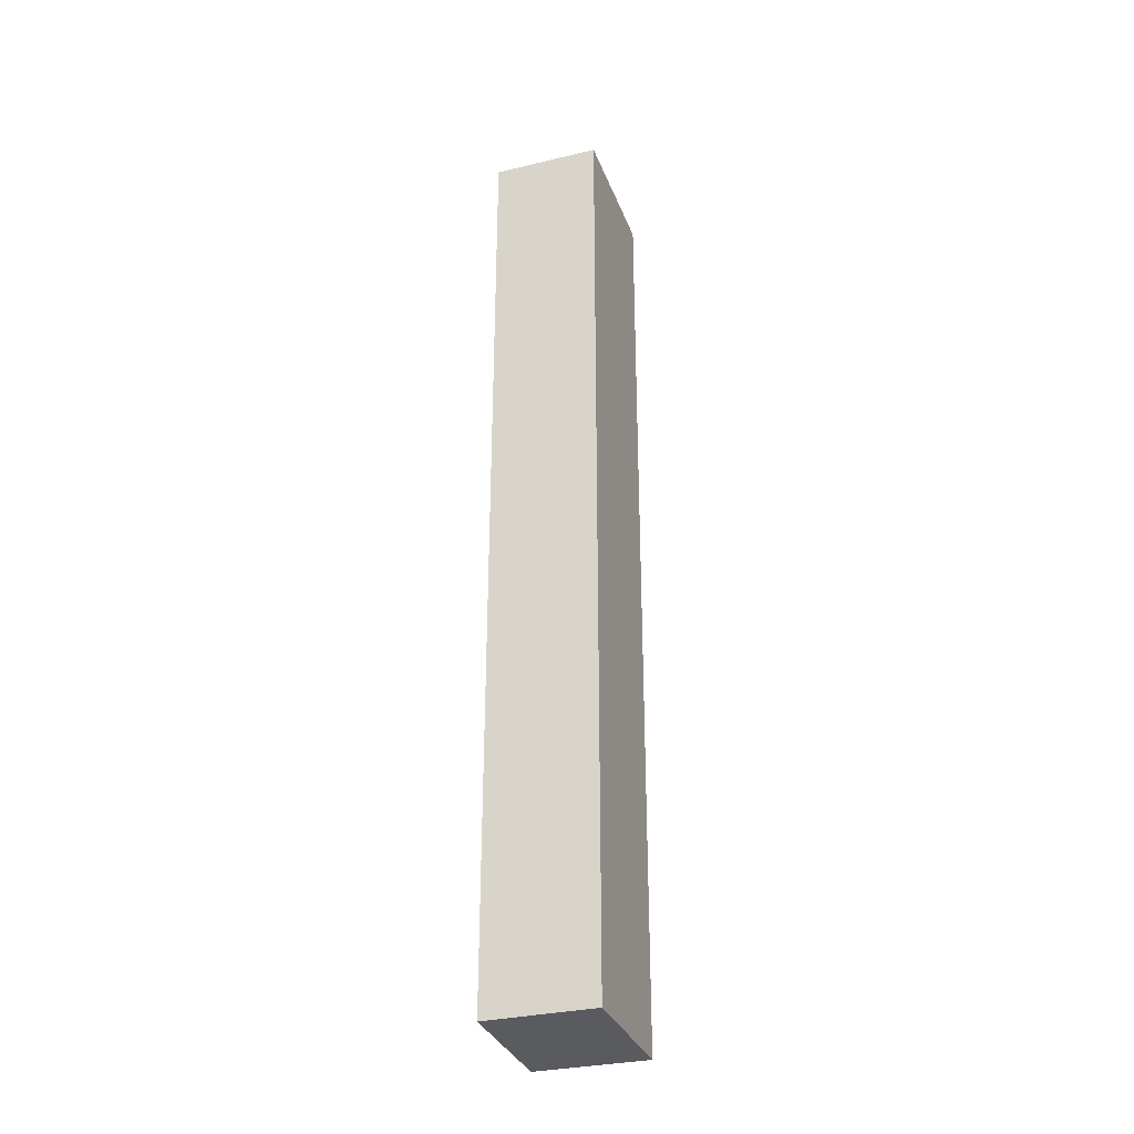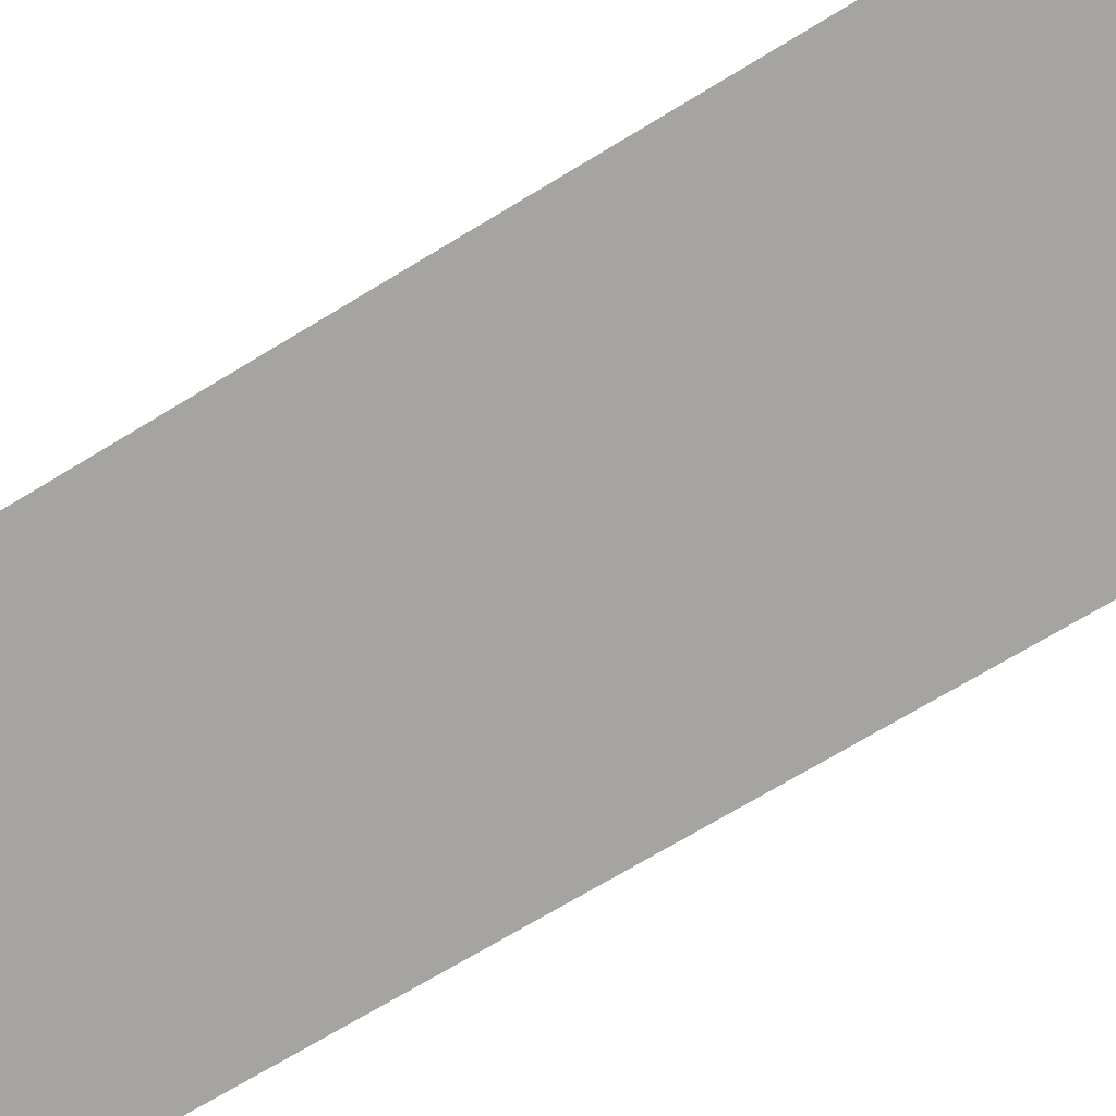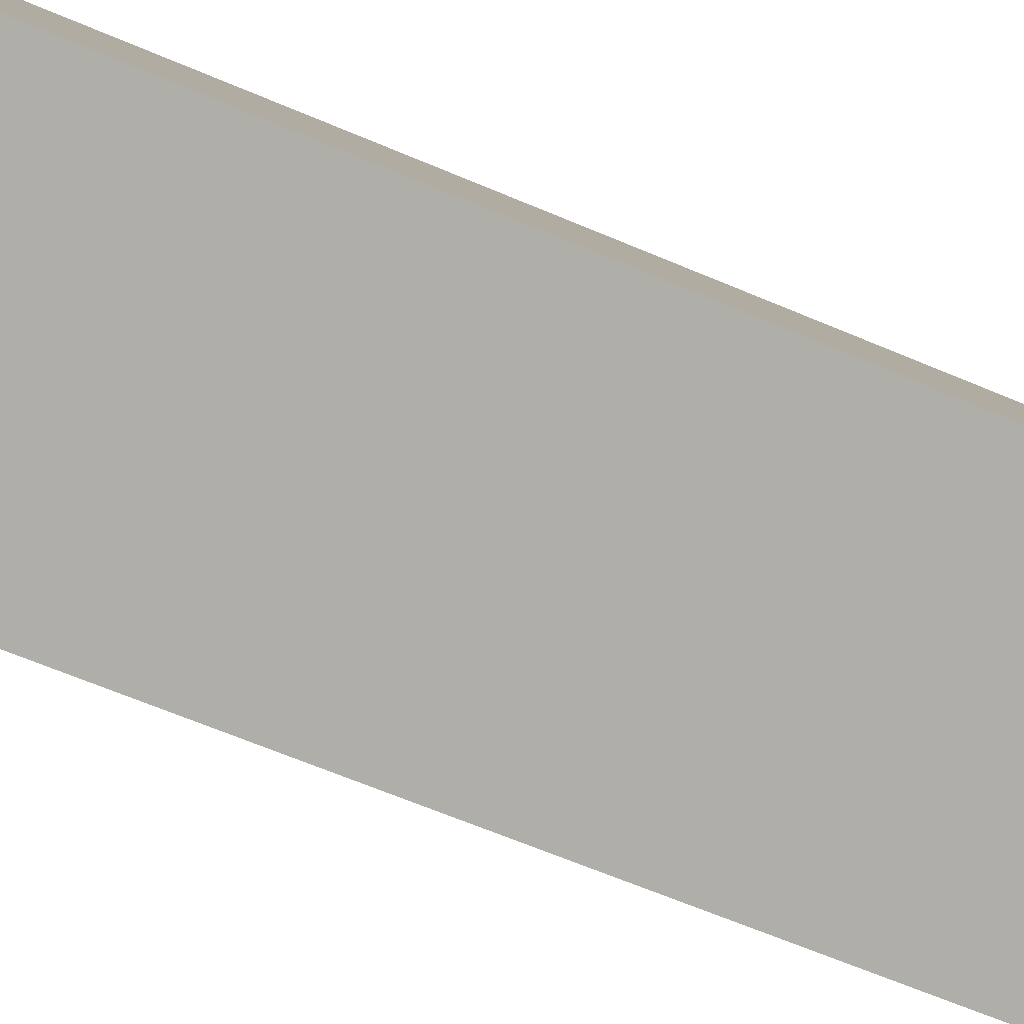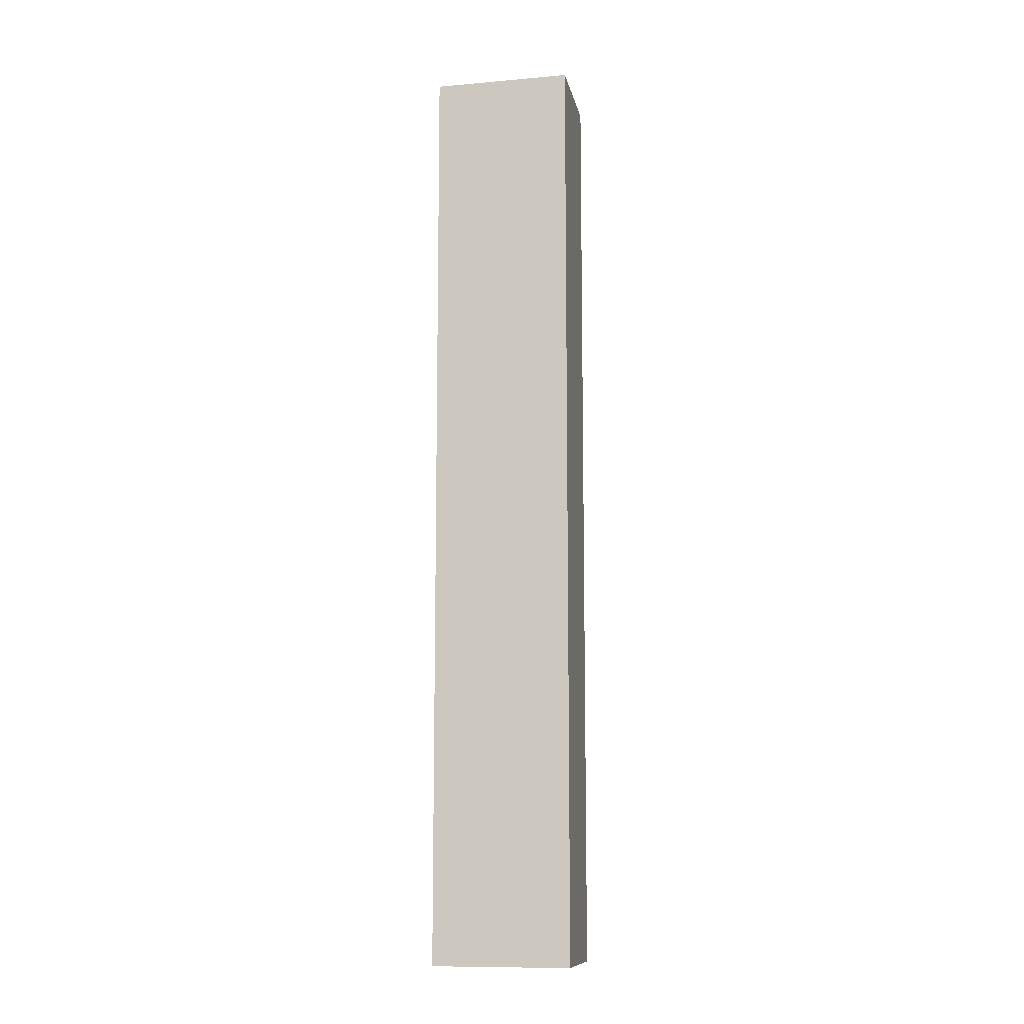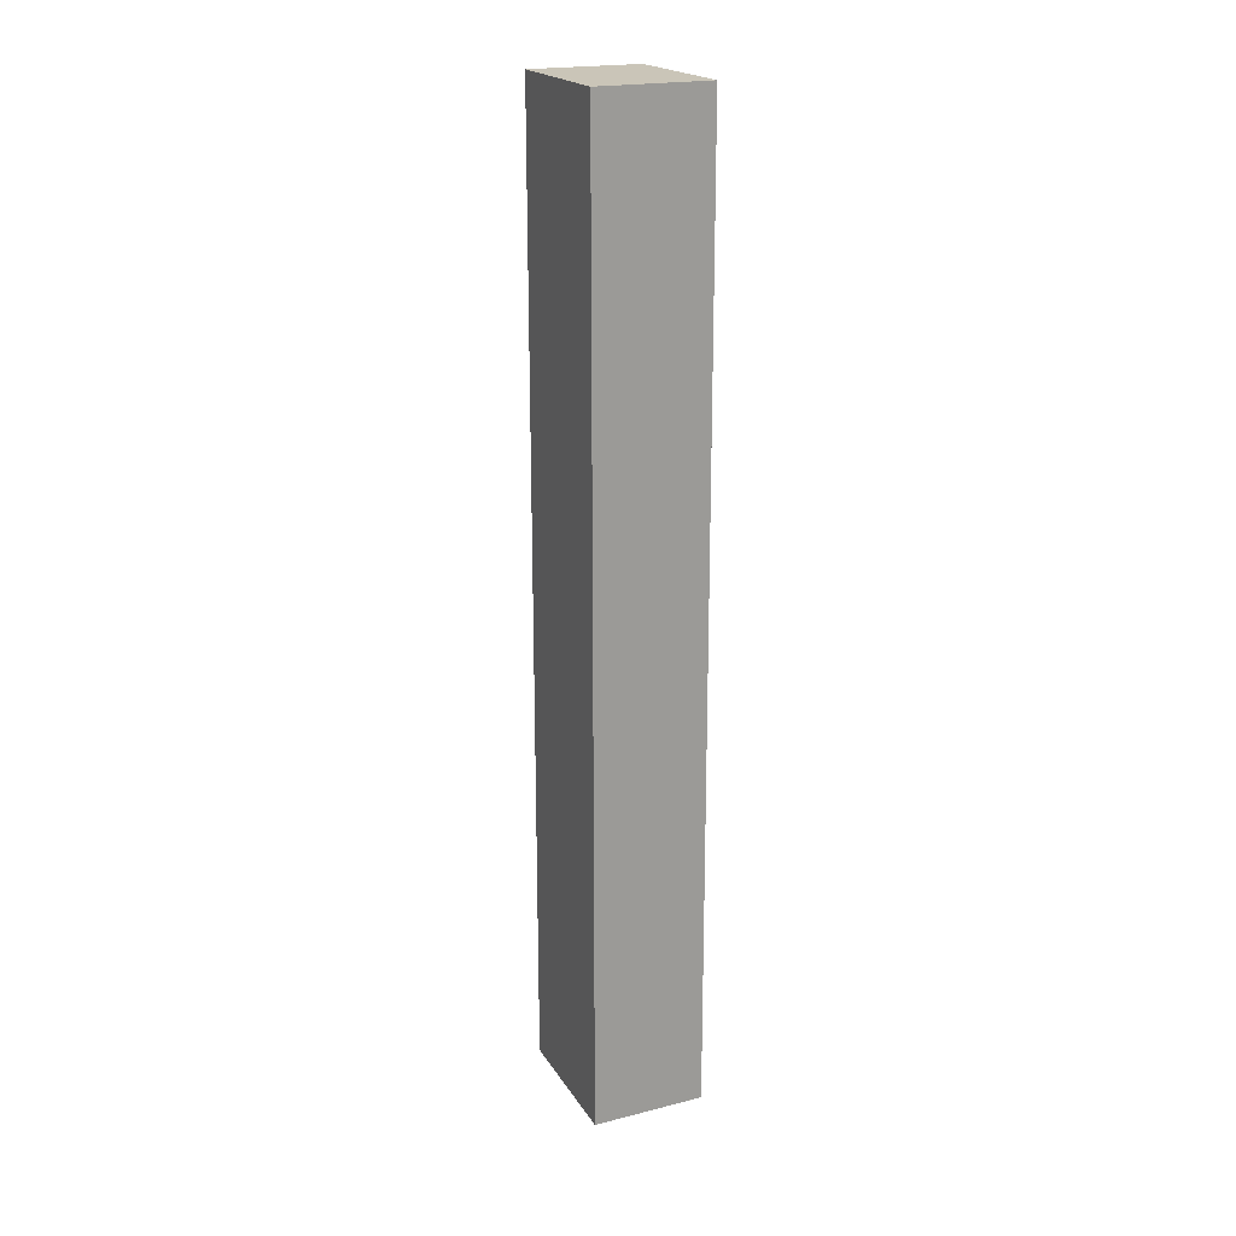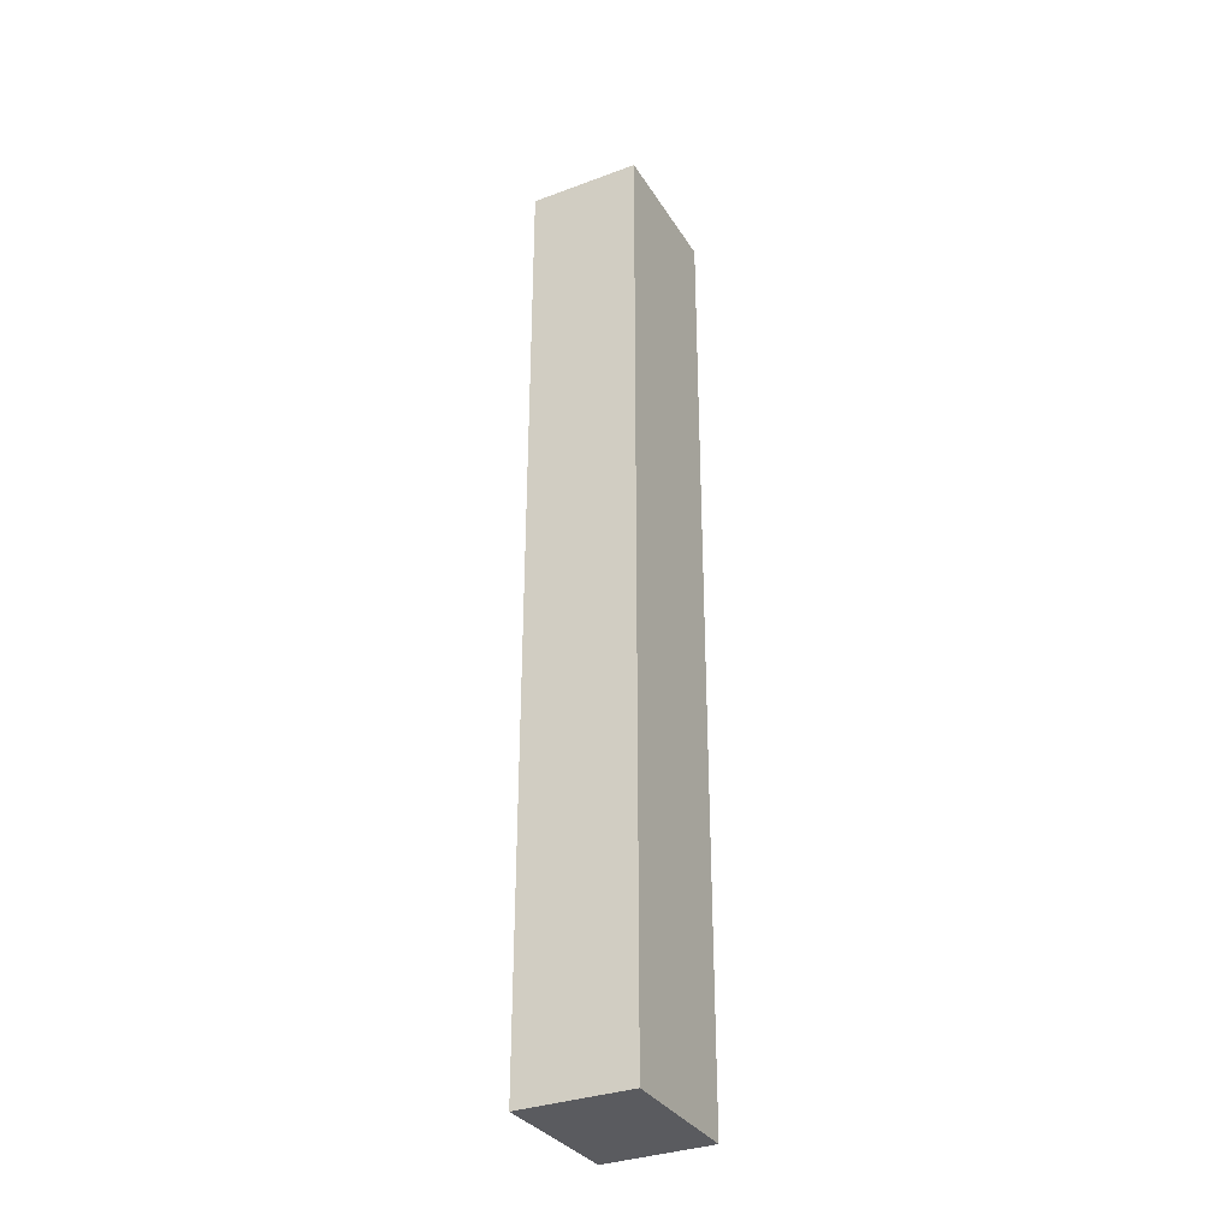
<metadata>
{"format":"obj","ext":"obj","renderer":"f3d","projection":"perspective","resolution":1024,"background":"white","views":[{"elev":-32.1,"azim":72.8,"up":"+Y"},{"elev":-50.6,"azim":126.6,"up":"+Z"},{"elev":-45.8,"azim":61.6,"up":"+Z"},{"elev":-10.9,"azim":156.2,"up":"+Y"},{"elev":20.4,"azim":-149.5,"up":"+Y"},{"elev":-33.0,"azim":-97.8,"up":"+Y"}]}
</metadata>
<code>
v  0 40.36 2.471e-15
v  7.574 40.36 -0.336
v  2.704 40.36 -3.886
v  4.887 40.36 3.404
v  2.704 2.379e-16 -3.886
v  0 0 0
v  4.887 -2.084e-16 3.404
v  7.574 2.057e-17 -0.336
g defaultobject
f 1 2 3
f 2 1 4
f 5 1 3
f 1 5 6
f 6 4 1
f 4 6 7
f 7 2 4
f 2 7 8
f 8 3 2
f 3 8 5
f 8 6 5
f 6 8 7

</code>
